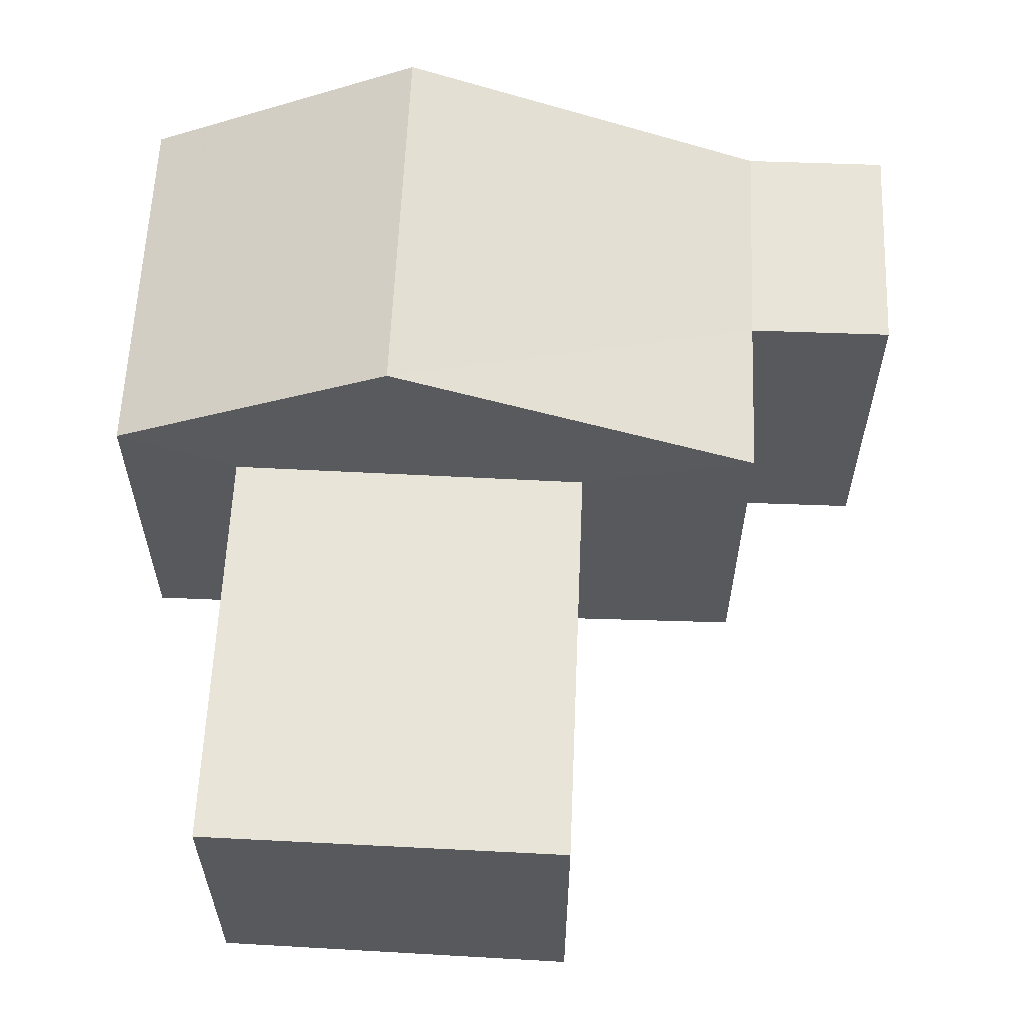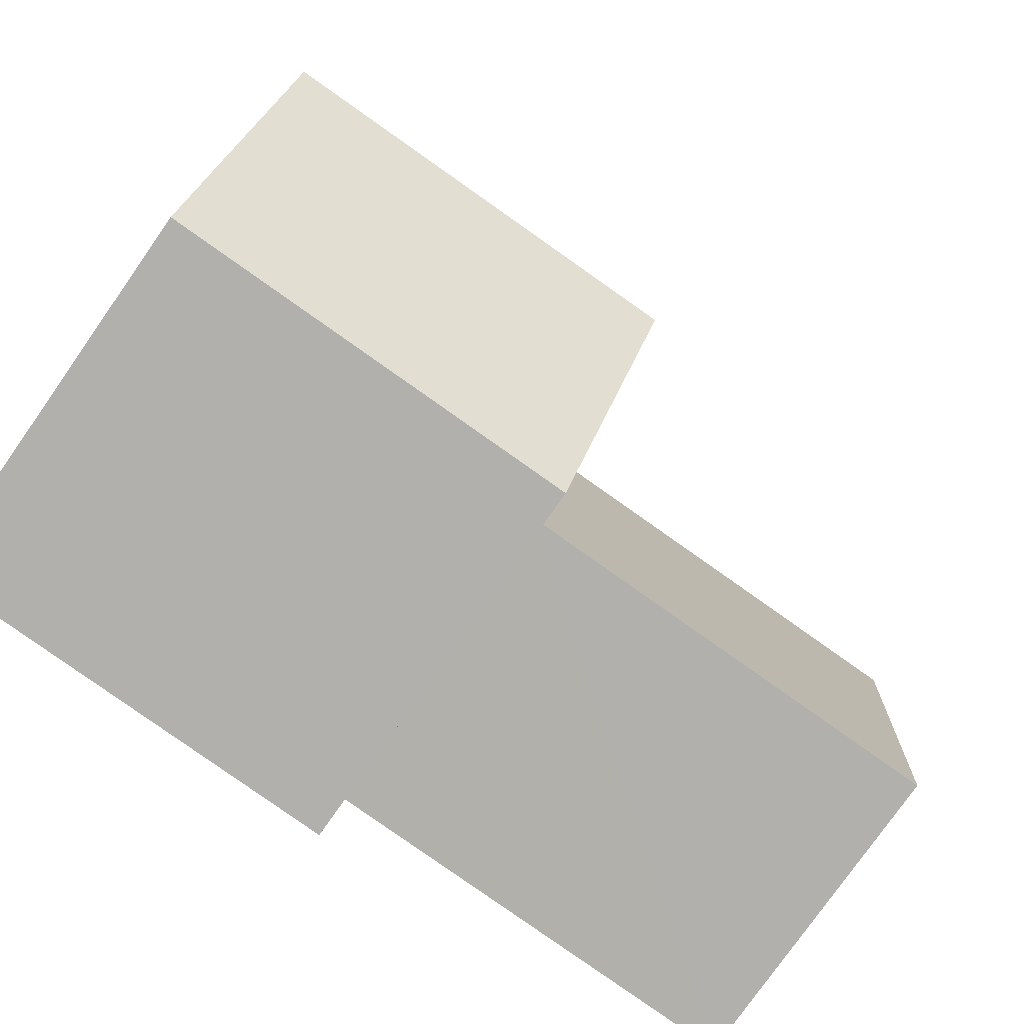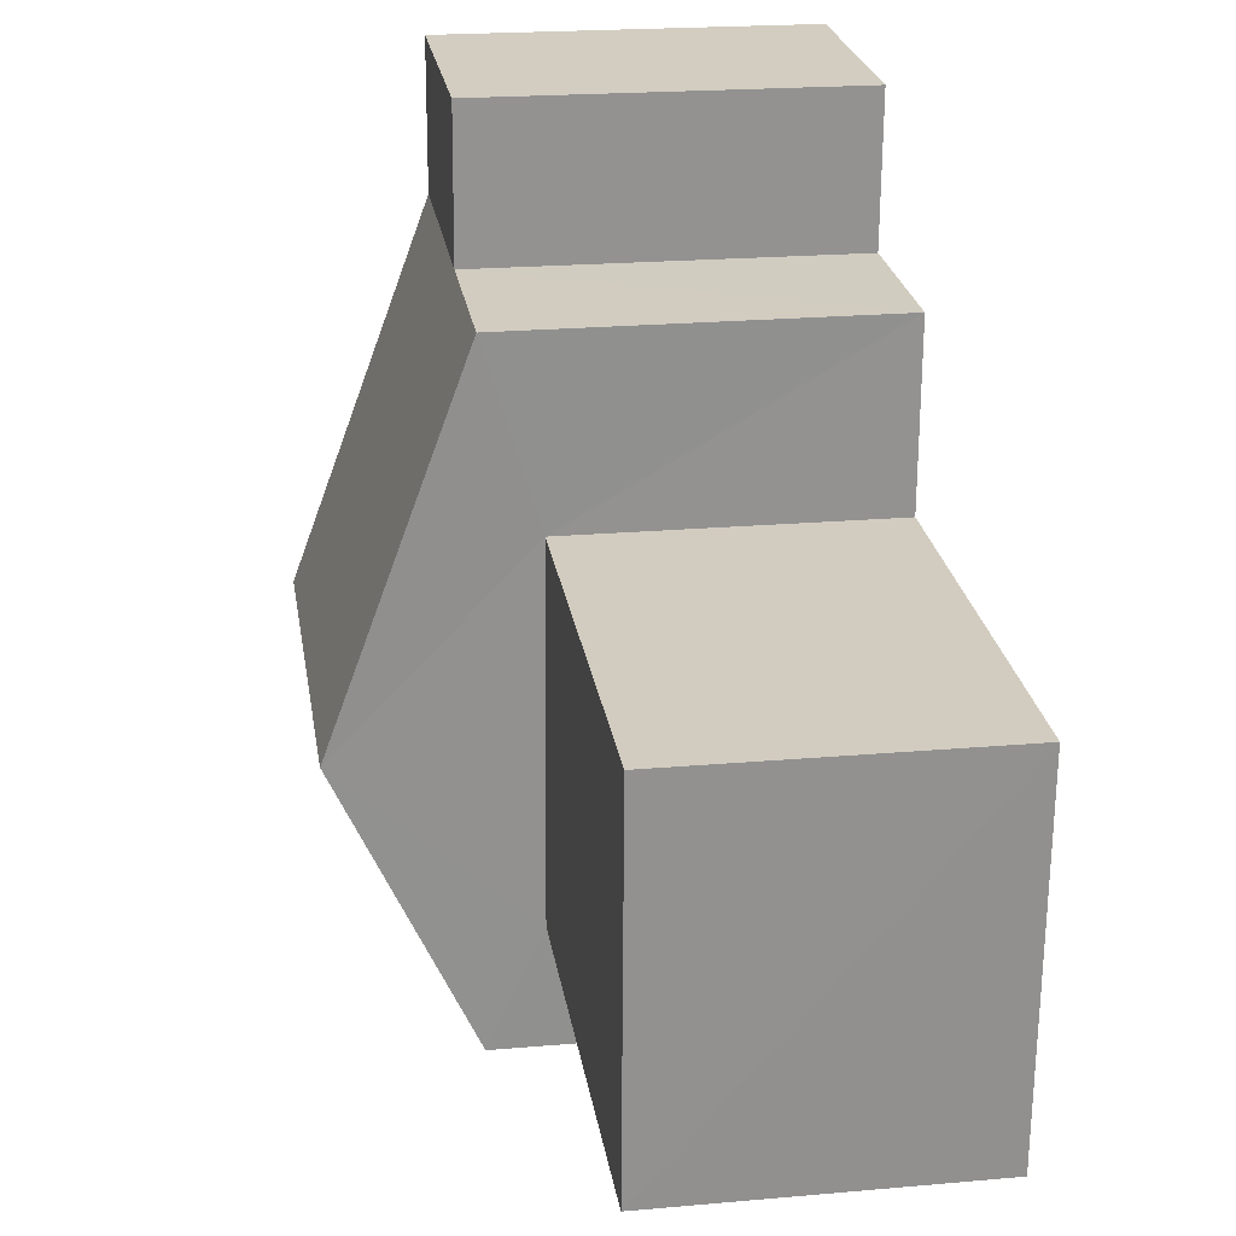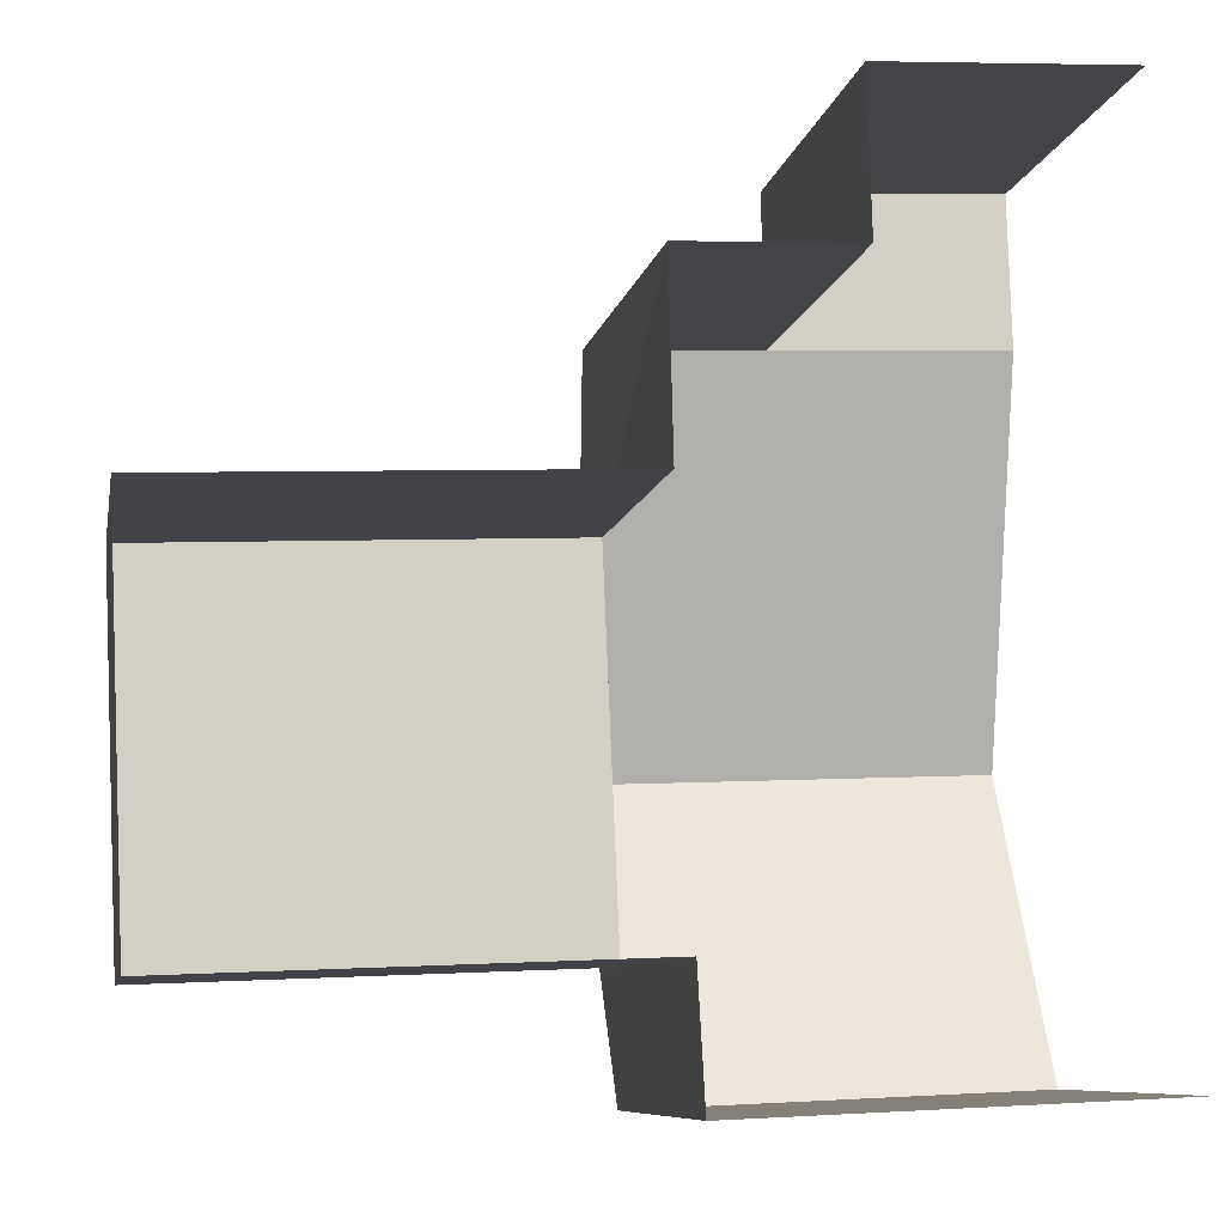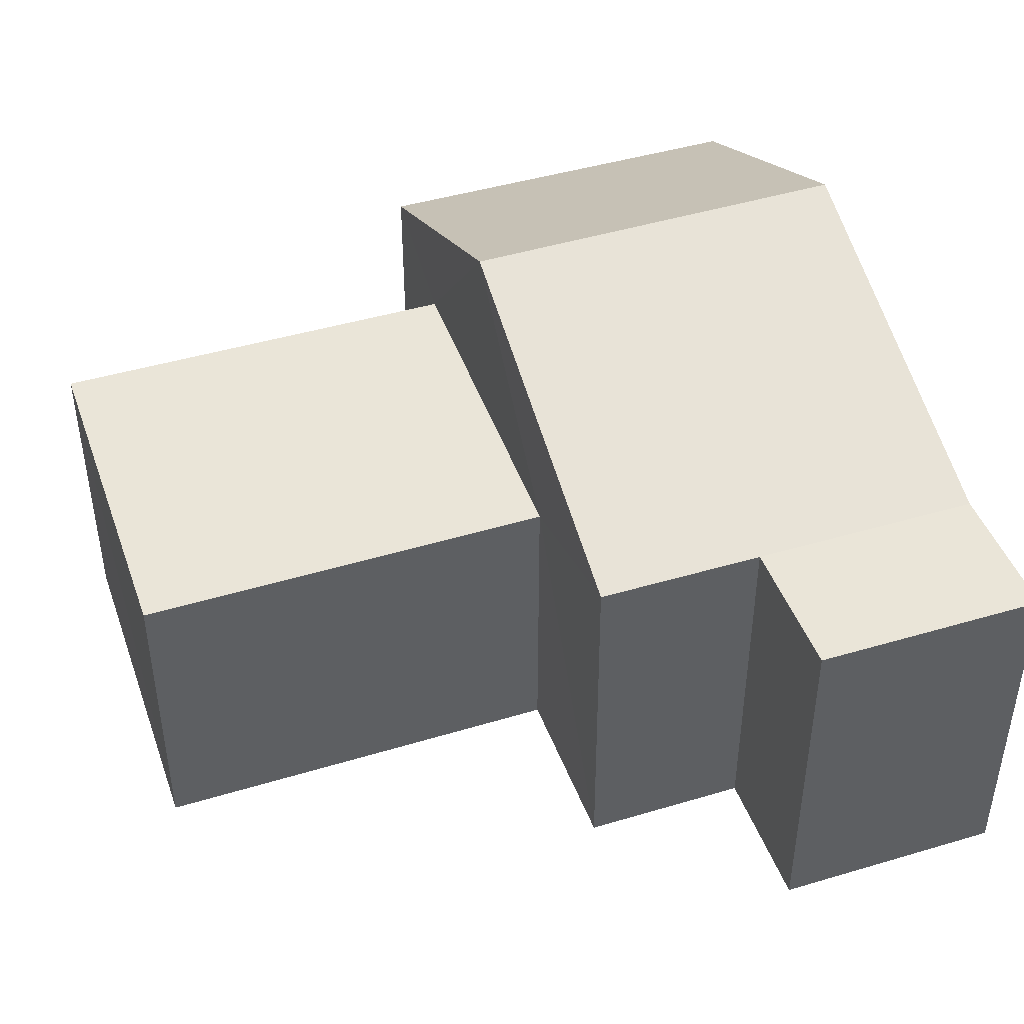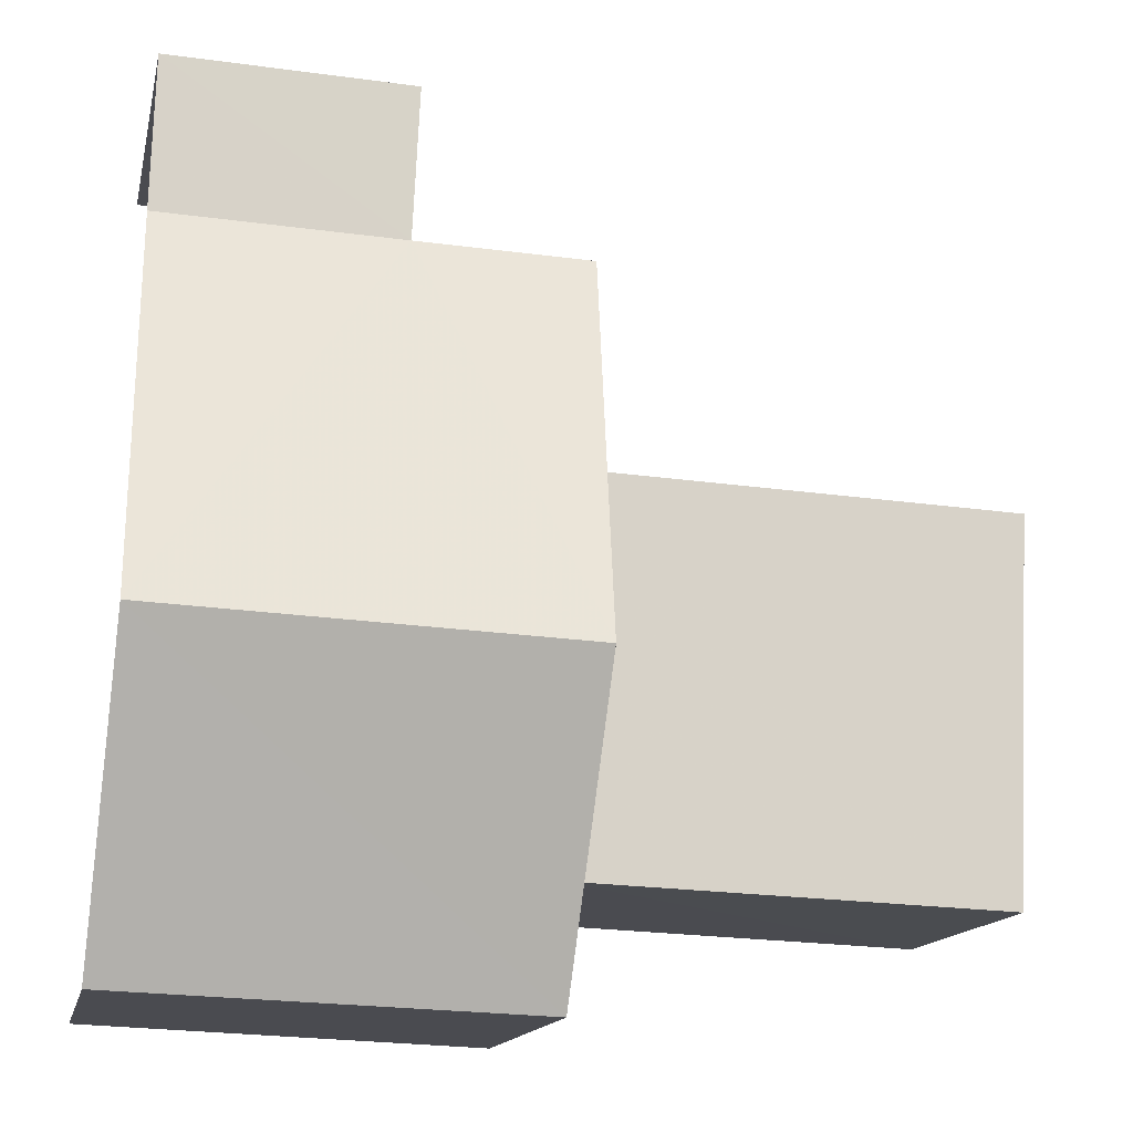
<metadata>
{"format":"obj","ext":"obj","renderer":"f3d","projection":"perspective","resolution":1024,"background":"white","views":[{"elev":60.0,"azim":90.1,"up":"+Z"},{"elev":-77.5,"azim":-35.1,"up":"+Y"},{"elev":21.9,"azim":81.2,"up":"+Y"},{"elev":-8.3,"azim":169.9,"up":"+Y"},{"elev":44.6,"azim":158.4,"up":"+Z"},{"elev":-13.9,"azim":-11.9,"up":"+Y"}]}
</metadata>
<code>
v -3.733e+05 -1.054e+05 22.07
v -3.733e+05 -1.054e+05 22.08
v -3.733e+05 -1.054e+05 22.07
v -3.733e+05 -1.054e+05 22.07
v -3.733e+05 -1.054e+05 22.07
v -3.733e+05 -1.054e+05 22.08
v -3.733e+05 -1.054e+05 22.07
v -3.733e+05 -1.054e+05 22.07
v -3.733e+05 -1.054e+05 22.07
v -3.733e+05 -1.054e+05 22.07
v -3.733e+05 -1.054e+05 25.69
v -3.733e+05 -1.054e+05 25.69
v -3.733e+05 -1.054e+05 25.69
v -3.733e+05 -1.054e+05 25.69
v -3.733e+05 -1.054e+05 26.33
v -3.733e+05 -1.054e+05 26.32
v -3.733e+05 -1.054e+05 26.32
v -3.733e+05 -1.054e+05 26.33
v -3.733e+05 -1.054e+05 27.91
v -3.733e+05 -1.054e+05 26.33
v -3.733e+05 -1.054e+05 27.91
v -3.733e+05 -1.054e+05 26.33
v -3.733e+05 -1.054e+05 26.33
f 1 2 3
f 3 4 1
f 5 6 2
f 7 8 9
f 9 8 5
f 10 9 1
f 1 9 2
f 9 5 2
f 19 2 22
f 2 18 3
f 3 18 17
f 19 18 2
f 11 12 13
f 11 14 12
f 15 16 17
f 18 15 17
f 19 20 21
f 19 22 20
f 18 19 15
f 15 21 23
f 15 19 21
f 14 8 12
f 14 5 8
f 12 8 7
f 13 12 7
f 14 6 5
f 9 10 11
f 14 11 21
f 20 6 14
f 11 10 23
f 20 14 21
f 21 11 23
f 17 4 3
f 17 16 4
f 22 2 6
f 20 22 6
f 15 1 4
f 16 15 4
f 15 23 10
f 1 15 10
f 11 13 7
f 9 11 7

</code>
